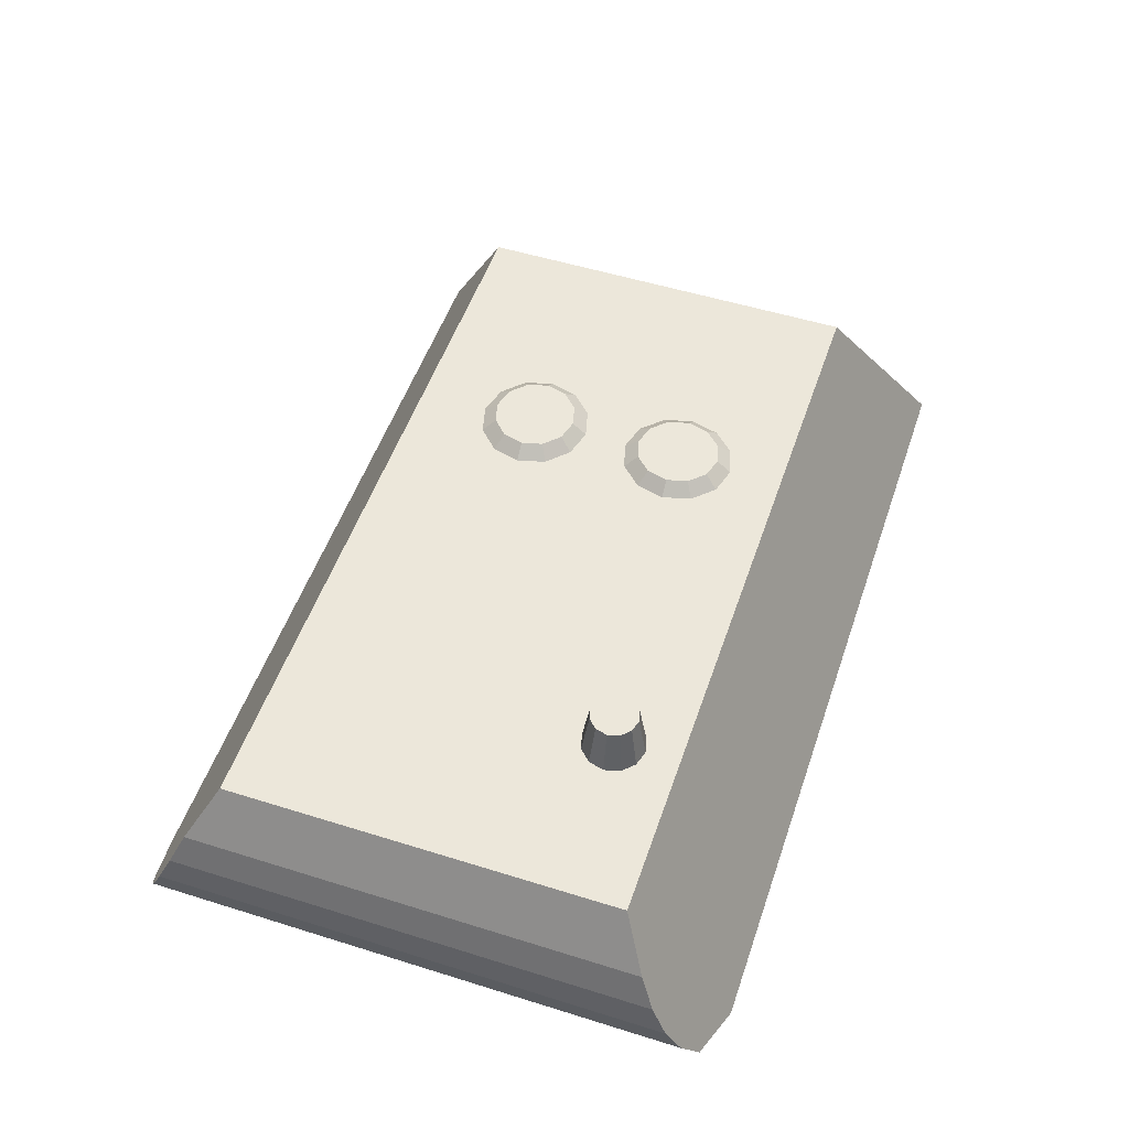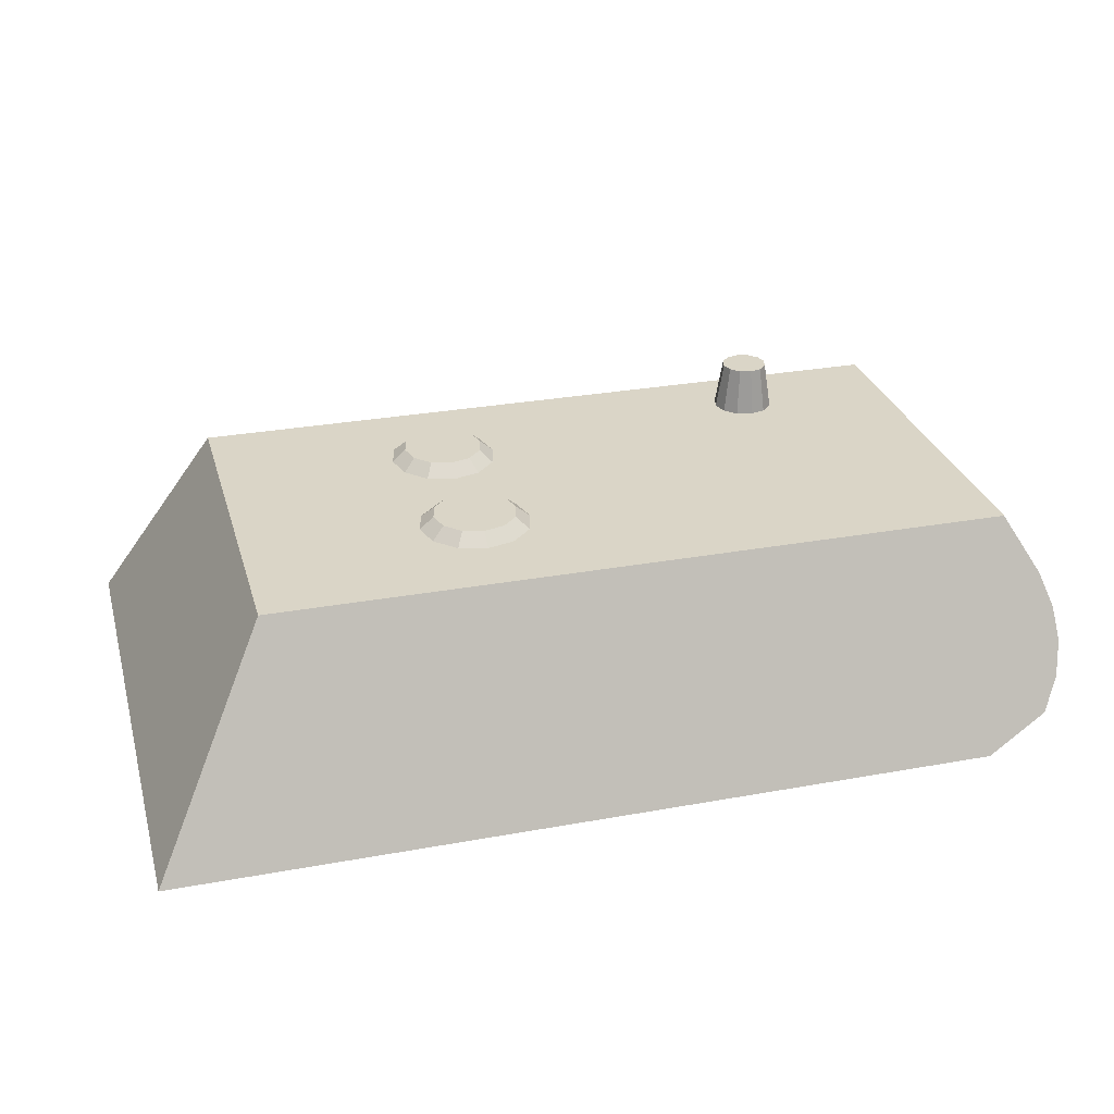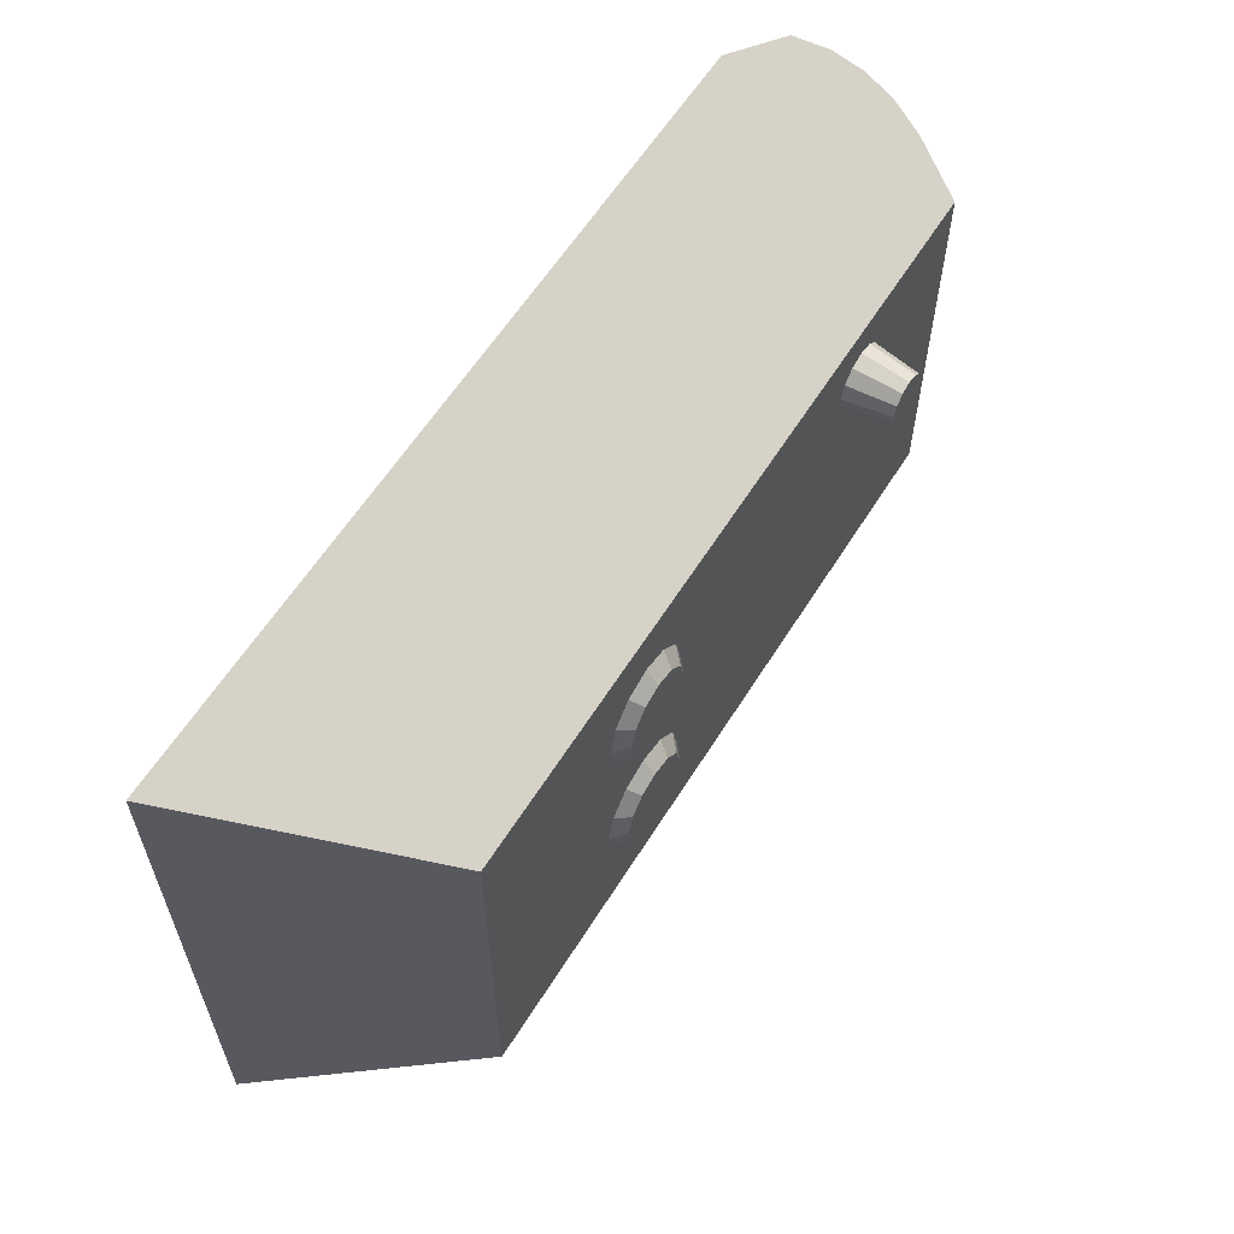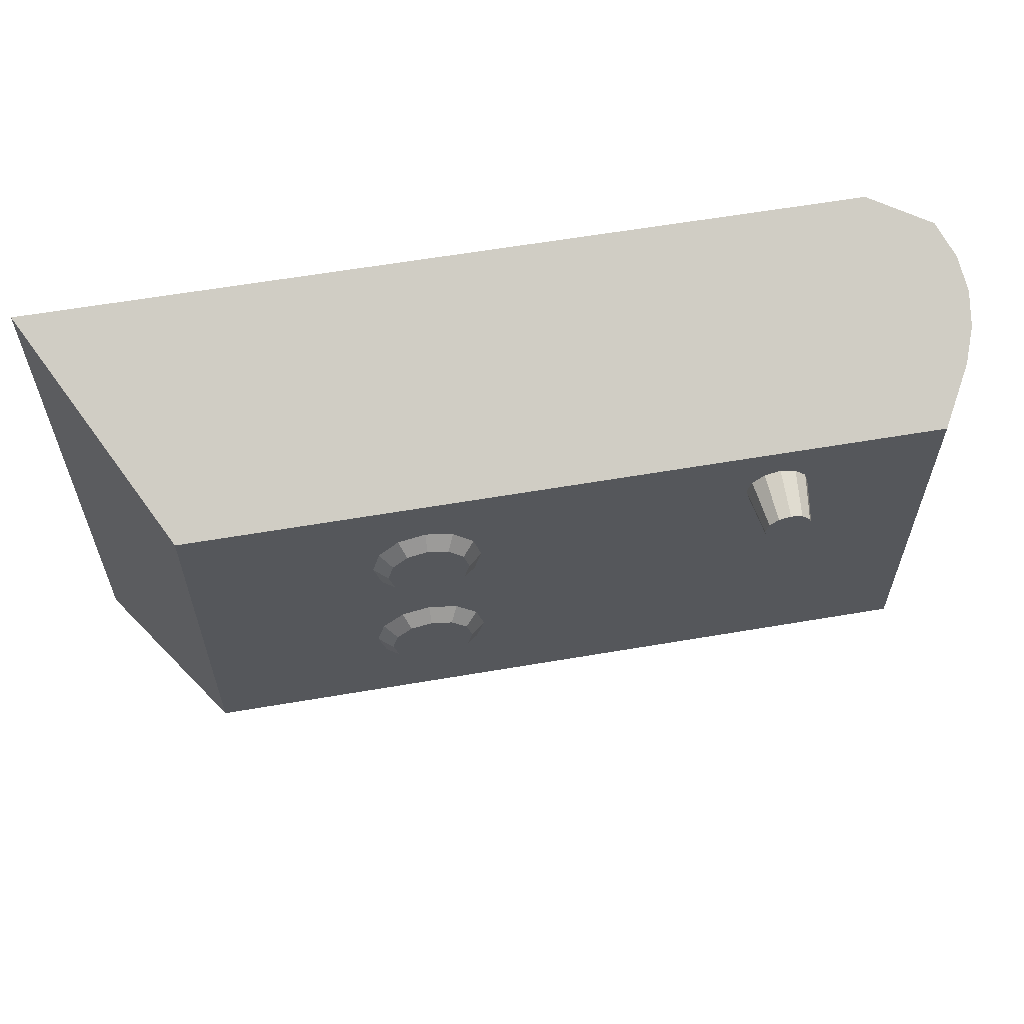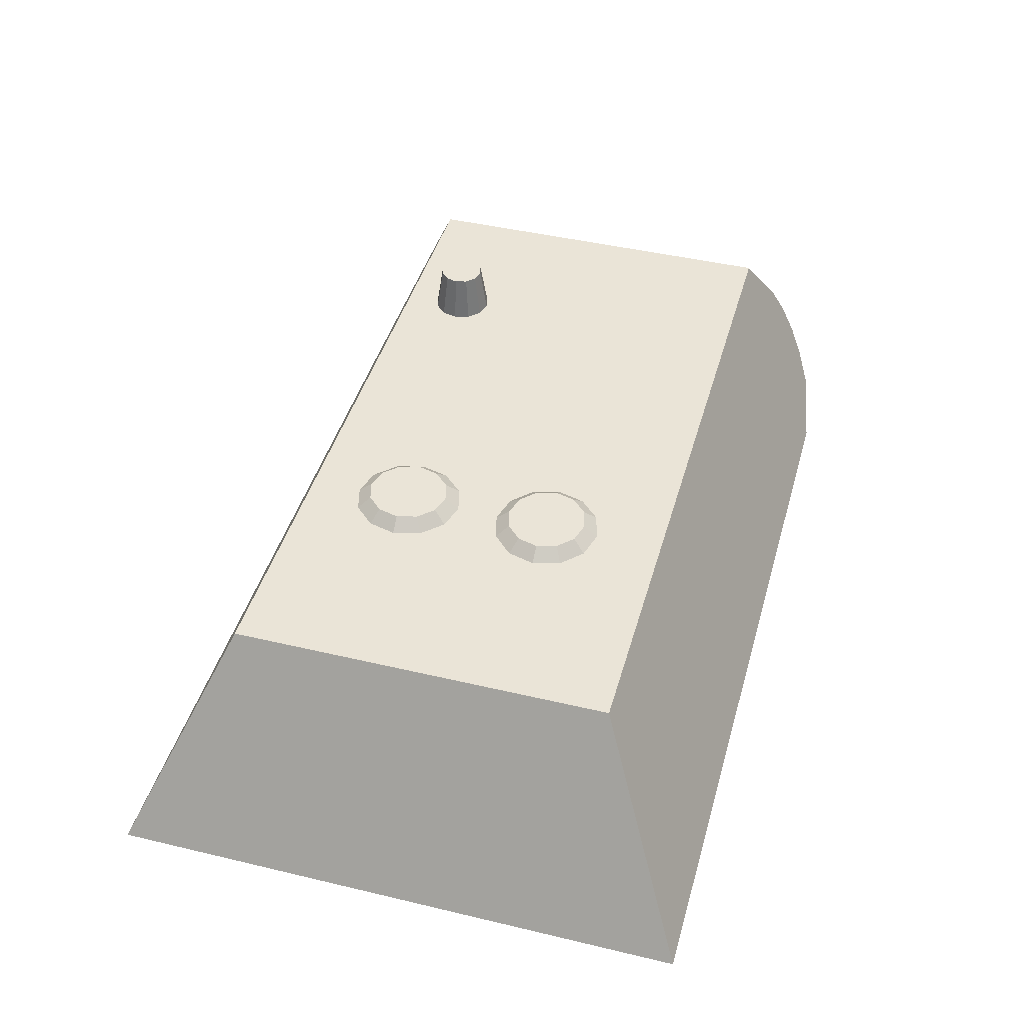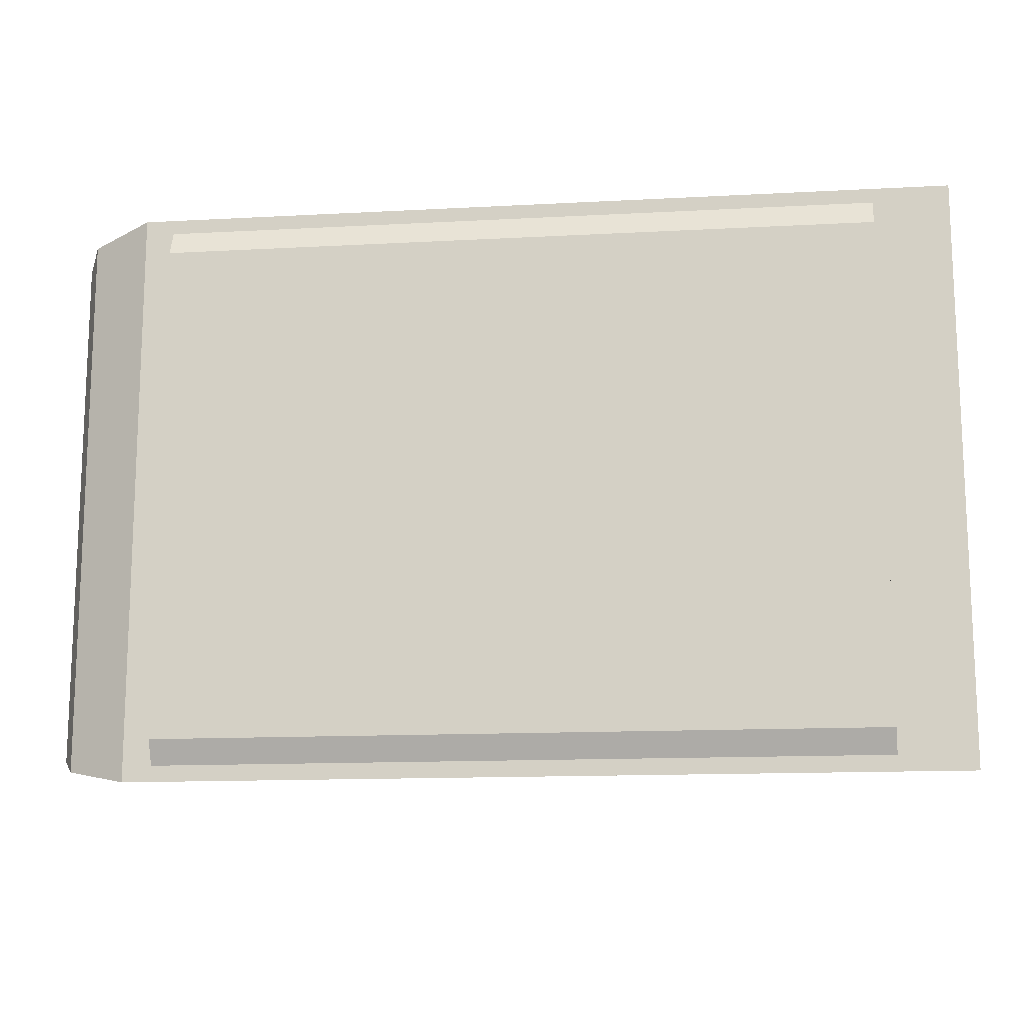
<metadata>
{"format":"obj","ext":"obj","renderer":"f3d","projection":"perspective","resolution":1024,"background":"white","views":[{"elev":52.1,"azim":-71.3,"up":"+Y"},{"elev":29.0,"azim":164.8,"up":"+Y"},{"elev":59.7,"azim":121.8,"up":"+Z"},{"elev":60.7,"azim":170.1,"up":"+Z"},{"elev":43.9,"azim":105.6,"up":"+Y"},{"elev":-14.0,"azim":6.8,"up":"+Z"}]}
</metadata>
<code>
o turret_Cube.002
v -4.681 2.68 2.315
v 4.102 2.68 2.315
v 4.102 2.68 -2.251
v -4.681 2.68 -2.251
v 5.518 0.1471 3.452
v 4.626 0.1471 3.452
v 4.626 0.1471 3.279
v 4.626 0.1471 -3.265
v 4.626 0.1471 -3.452
v 5.518 0.1471 -3.452
v -3.866 0.1471 -3.452
v -4.208 0.1471 -3.452
v -4.953 0.5267 -3.282
v -5.143 0.9064 -3.113
v -5.212 1.286 -2.944
v -5.172 1.666 -2.775
v -5.038 2.045 -2.605
v -4.208 0.1471 3.452
v -4.953 0.5267 3.282
v -5.172 1.666 2.775
v -5.038 2.045 2.605
v -5.212 1.286 2.944
v -5.143 0.9064 3.113
v -3.866 0.1471 3.452
v -3.866 0.1471 -3.265
v -3.866 0.1471 3.279
v 4.626 0.005097 2.977
v -3.866 0.005097 2.977
v -3.866 0.005098 -2.977
v 4.626 0.005098 -2.977
f 1 2 3 4
f 5 6 7 8 9 10
f 4 3 10 9 11 12 13 14 15 16 17
f 12 18 19 13
f 16 20 21 17
f 15 22 20 16
f 14 23 22 15
f 13 19 23 14
f 24 18 12 11 25 26
f 17 21 1 4
f 27 28 29 30
f 9 8 25 11
f 29 28 26 25
f 25 8 30 29
f 8 7 27 30
f 1 21 20 22 23 19 18 24 6 5 2
f 6 24 26 7
f 26 28 27 7
f 2 5 10 3
o Cylinder.001
v 1.357 2.674 -0.1269
v 1.357 2.819 -0.2987
v 1.109 2.819 -0.3638
v 1.022 2.674 -0.2151
v 0.9282 2.819 -0.5419
v 0.7768 2.674 -0.4561
v 0.8618 2.819 -0.7852
v 0.6871 2.674 -0.7852
v 0.9282 2.819 -1.028
v 0.7768 2.674 -1.114
v 1.109 2.819 -1.207
v 1.022 2.674 -1.355
v 1.357 2.819 -1.272
v 1.357 2.674 -1.443
v 1.605 2.819 -1.207
v 1.692 2.674 -1.355
v 1.786 2.819 -1.028
v 1.937 2.674 -1.114
v 1.852 2.819 -0.7852
v 2.027 2.674 -0.7852
v 1.786 2.819 -0.5419
v 1.937 2.674 -0.4561
v 1.605 2.819 -0.3638
v 1.692 2.674 -0.2151
f 31 32 33 34
f 34 33 35 36
f 36 35 37 38
f 38 37 39 40
f 40 39 41 42
f 42 41 43 44
f 44 43 45 46
f 46 45 47 48
f 48 47 49 50
f 50 49 51 52
f 33 32 53 51 49 47 45 43 41 39 37 35
f 54 53 32 31
f 52 51 53 54
o Cylinder.002_Cylinder.020
v 1.34 2.674 1.705
v 1.34 2.819 1.53
v 1.102 2.819 1.464
v 1.018 2.674 1.615
v 0.9279 2.819 1.283
v 0.7826 2.674 1.371
v 0.8642 2.819 1.036
v 0.6964 2.674 1.036
v 0.9279 2.819 0.7894
v 0.7826 2.674 0.7022
v 1.102 2.819 0.6085
v 1.018 2.674 0.4575
v 1.34 2.819 0.5424
v 1.34 2.674 0.368
v 1.577 2.819 0.6085
v 1.661 2.674 0.4575
v 1.751 2.819 0.7894
v 1.897 2.674 0.7022
v 1.815 2.819 1.036
v 1.983 2.674 1.036
v 1.751 2.819 1.283
v 1.897 2.674 1.371
v 1.577 2.819 1.464
v 1.661 2.674 1.615
f 55 56 57 58
f 58 57 59 60
f 60 59 61 62
f 62 61 63 64
f 64 63 65 66
f 66 65 67 68
f 68 67 69 70
f 70 69 71 72
f 72 71 73 74
f 74 73 75 76
f 57 56 77 75 73 71 69 67 65 63 61 59
f 78 77 56 55
f 76 75 77 78
o Cylinder
v -2.783 2.633 1.928
v -2.783 3.237 1.831
v -2.92 3.237 1.795
v -2.968 2.633 1.878
v -3.02 3.237 1.694
v -3.104 2.633 1.743
v -3.057 3.237 1.558
v -3.153 2.633 1.558
v -3.02 3.237 1.421
v -3.104 2.633 1.373
v -2.92 3.237 1.321
v -2.968 2.633 1.237
v -2.783 3.237 1.284
v -2.783 2.633 1.188
v -2.647 3.237 1.321
v -2.598 2.633 1.237
v -2.547 3.237 1.421
v -2.463 2.633 1.373
v -2.51 3.237 1.558
v -2.413 2.633 1.558
v -2.547 3.237 1.694
v -2.463 2.633 1.743
v -2.647 3.237 1.795
v -2.598 2.633 1.878
f 79 80 81 82
f 82 81 83 84
f 84 83 85 86
f 86 85 87 88
f 88 87 89 90
f 90 89 91 92
f 92 91 93 94
f 94 93 95 96
f 96 95 97 98
f 98 97 99 100
f 81 80 101 99 97 95 93 91 89 87 85 83
f 102 101 80 79
f 100 99 101 102

</code>
